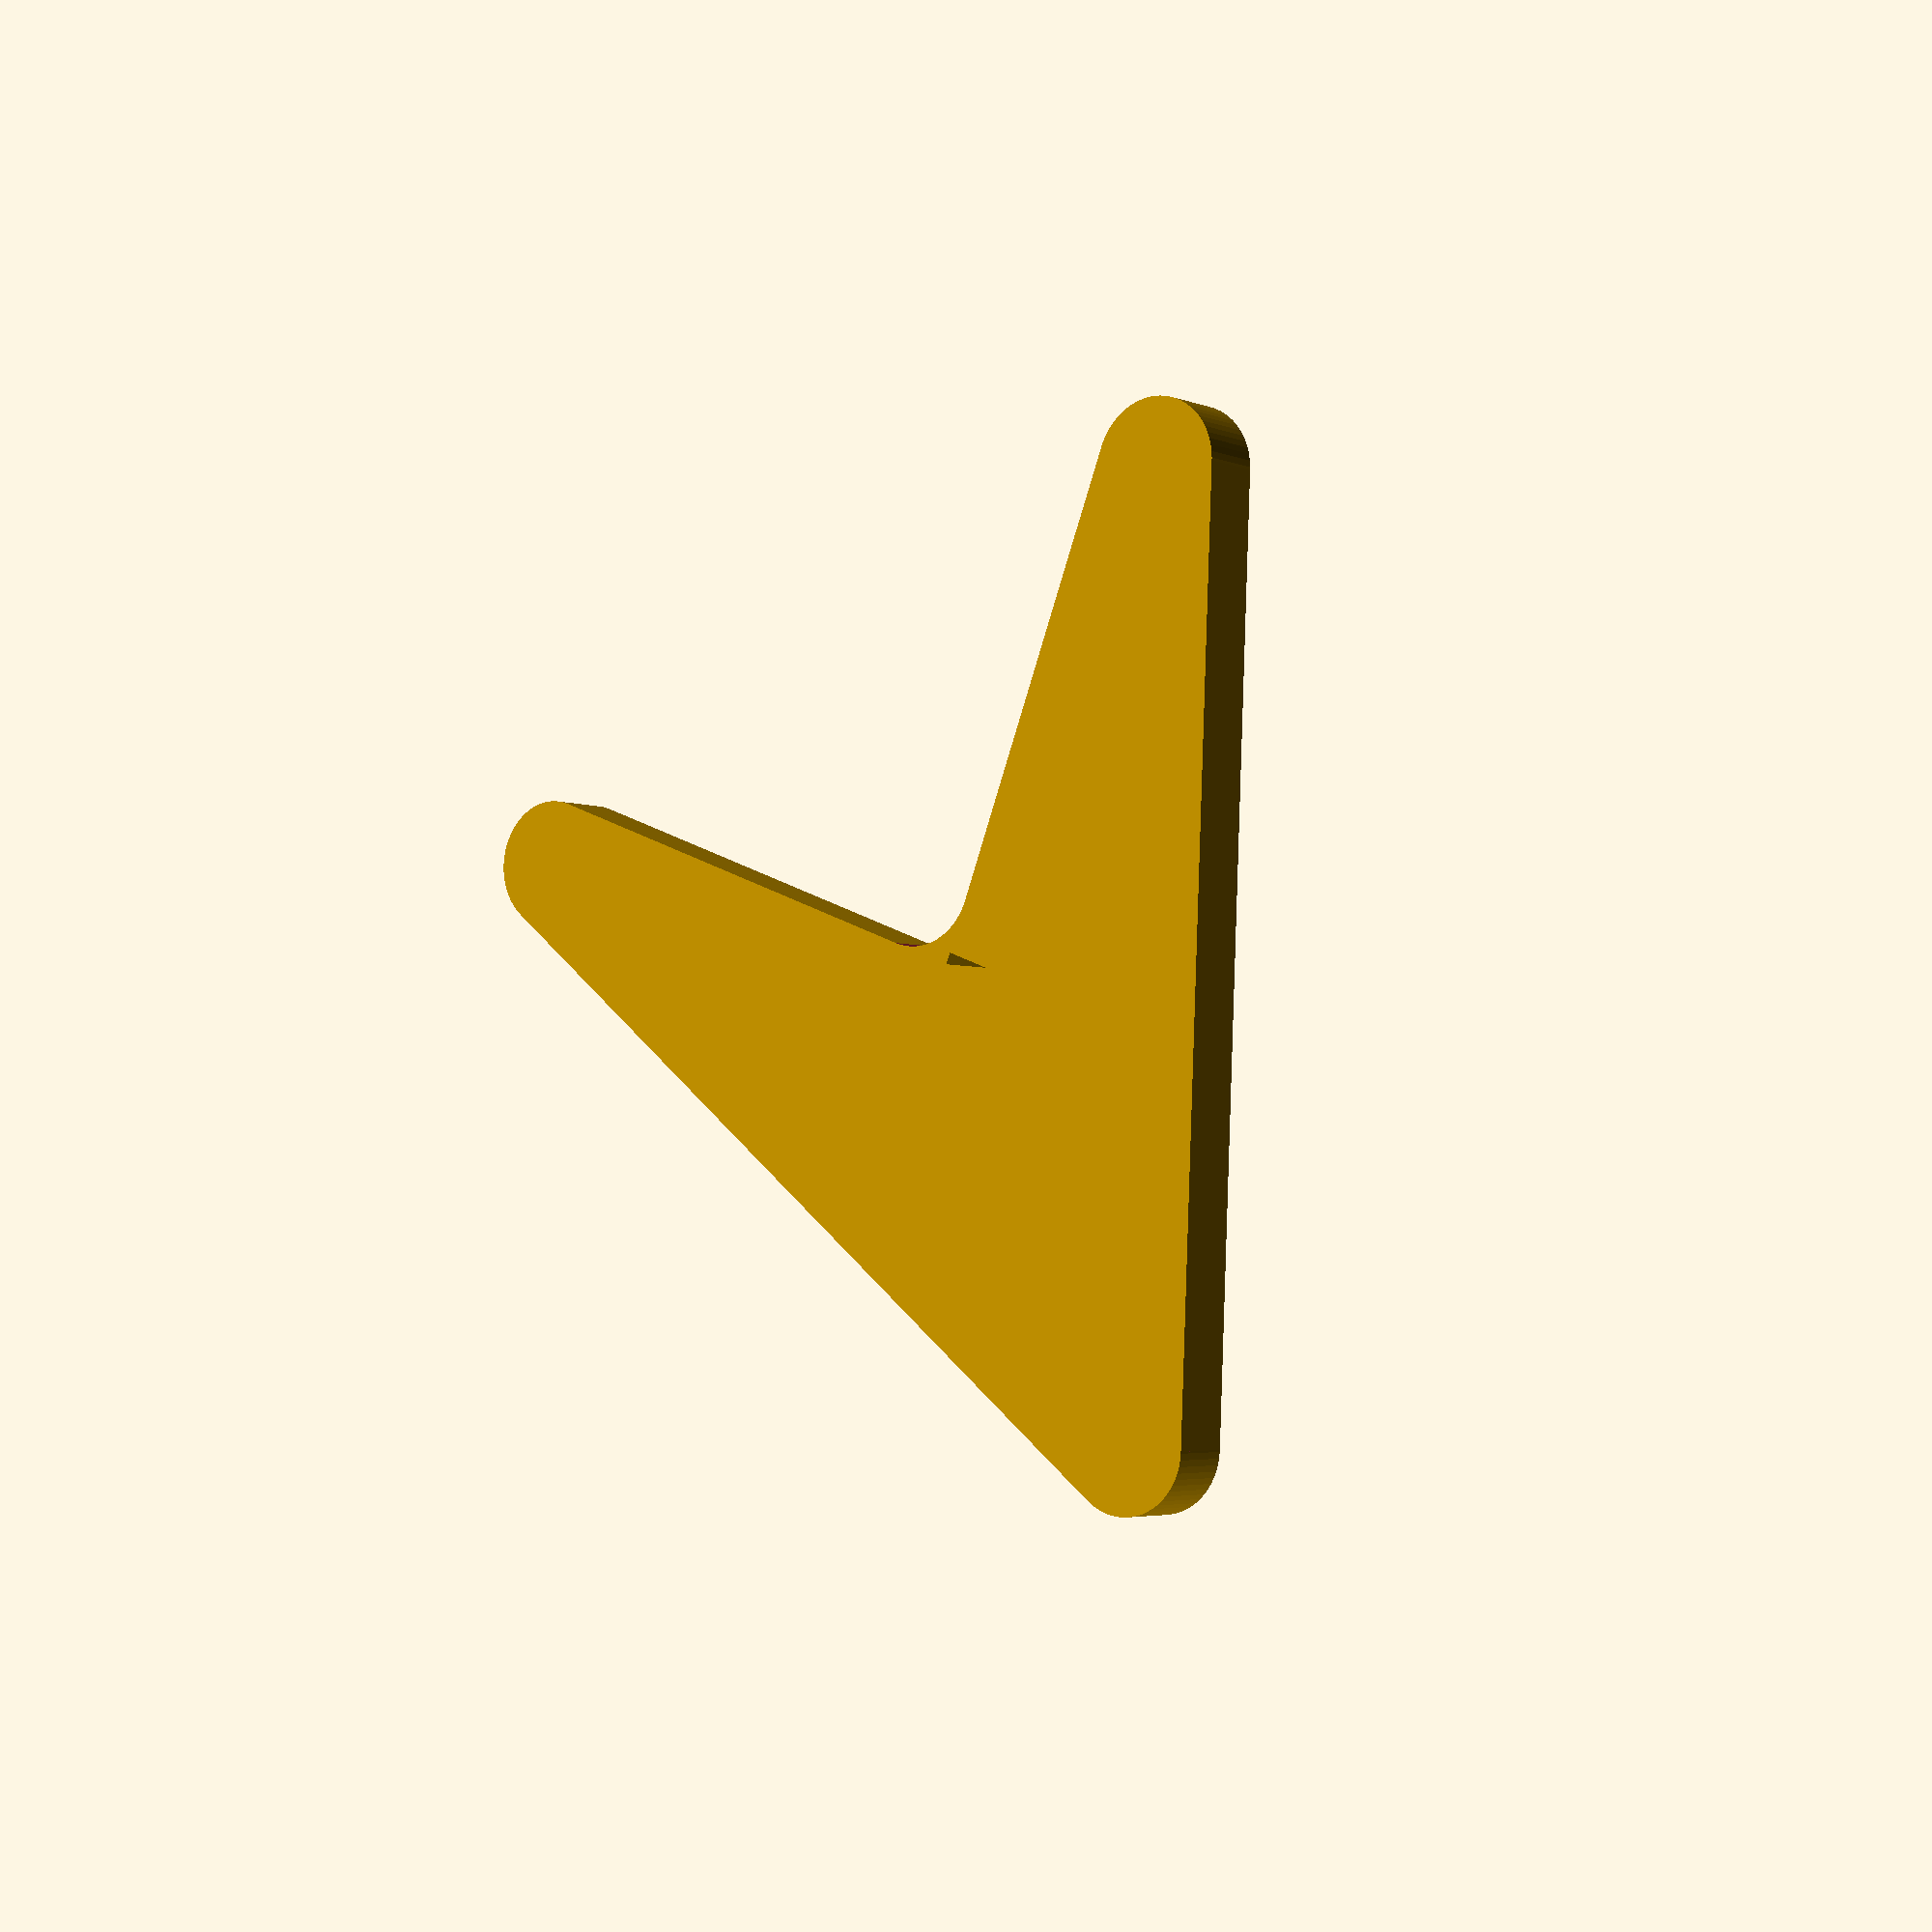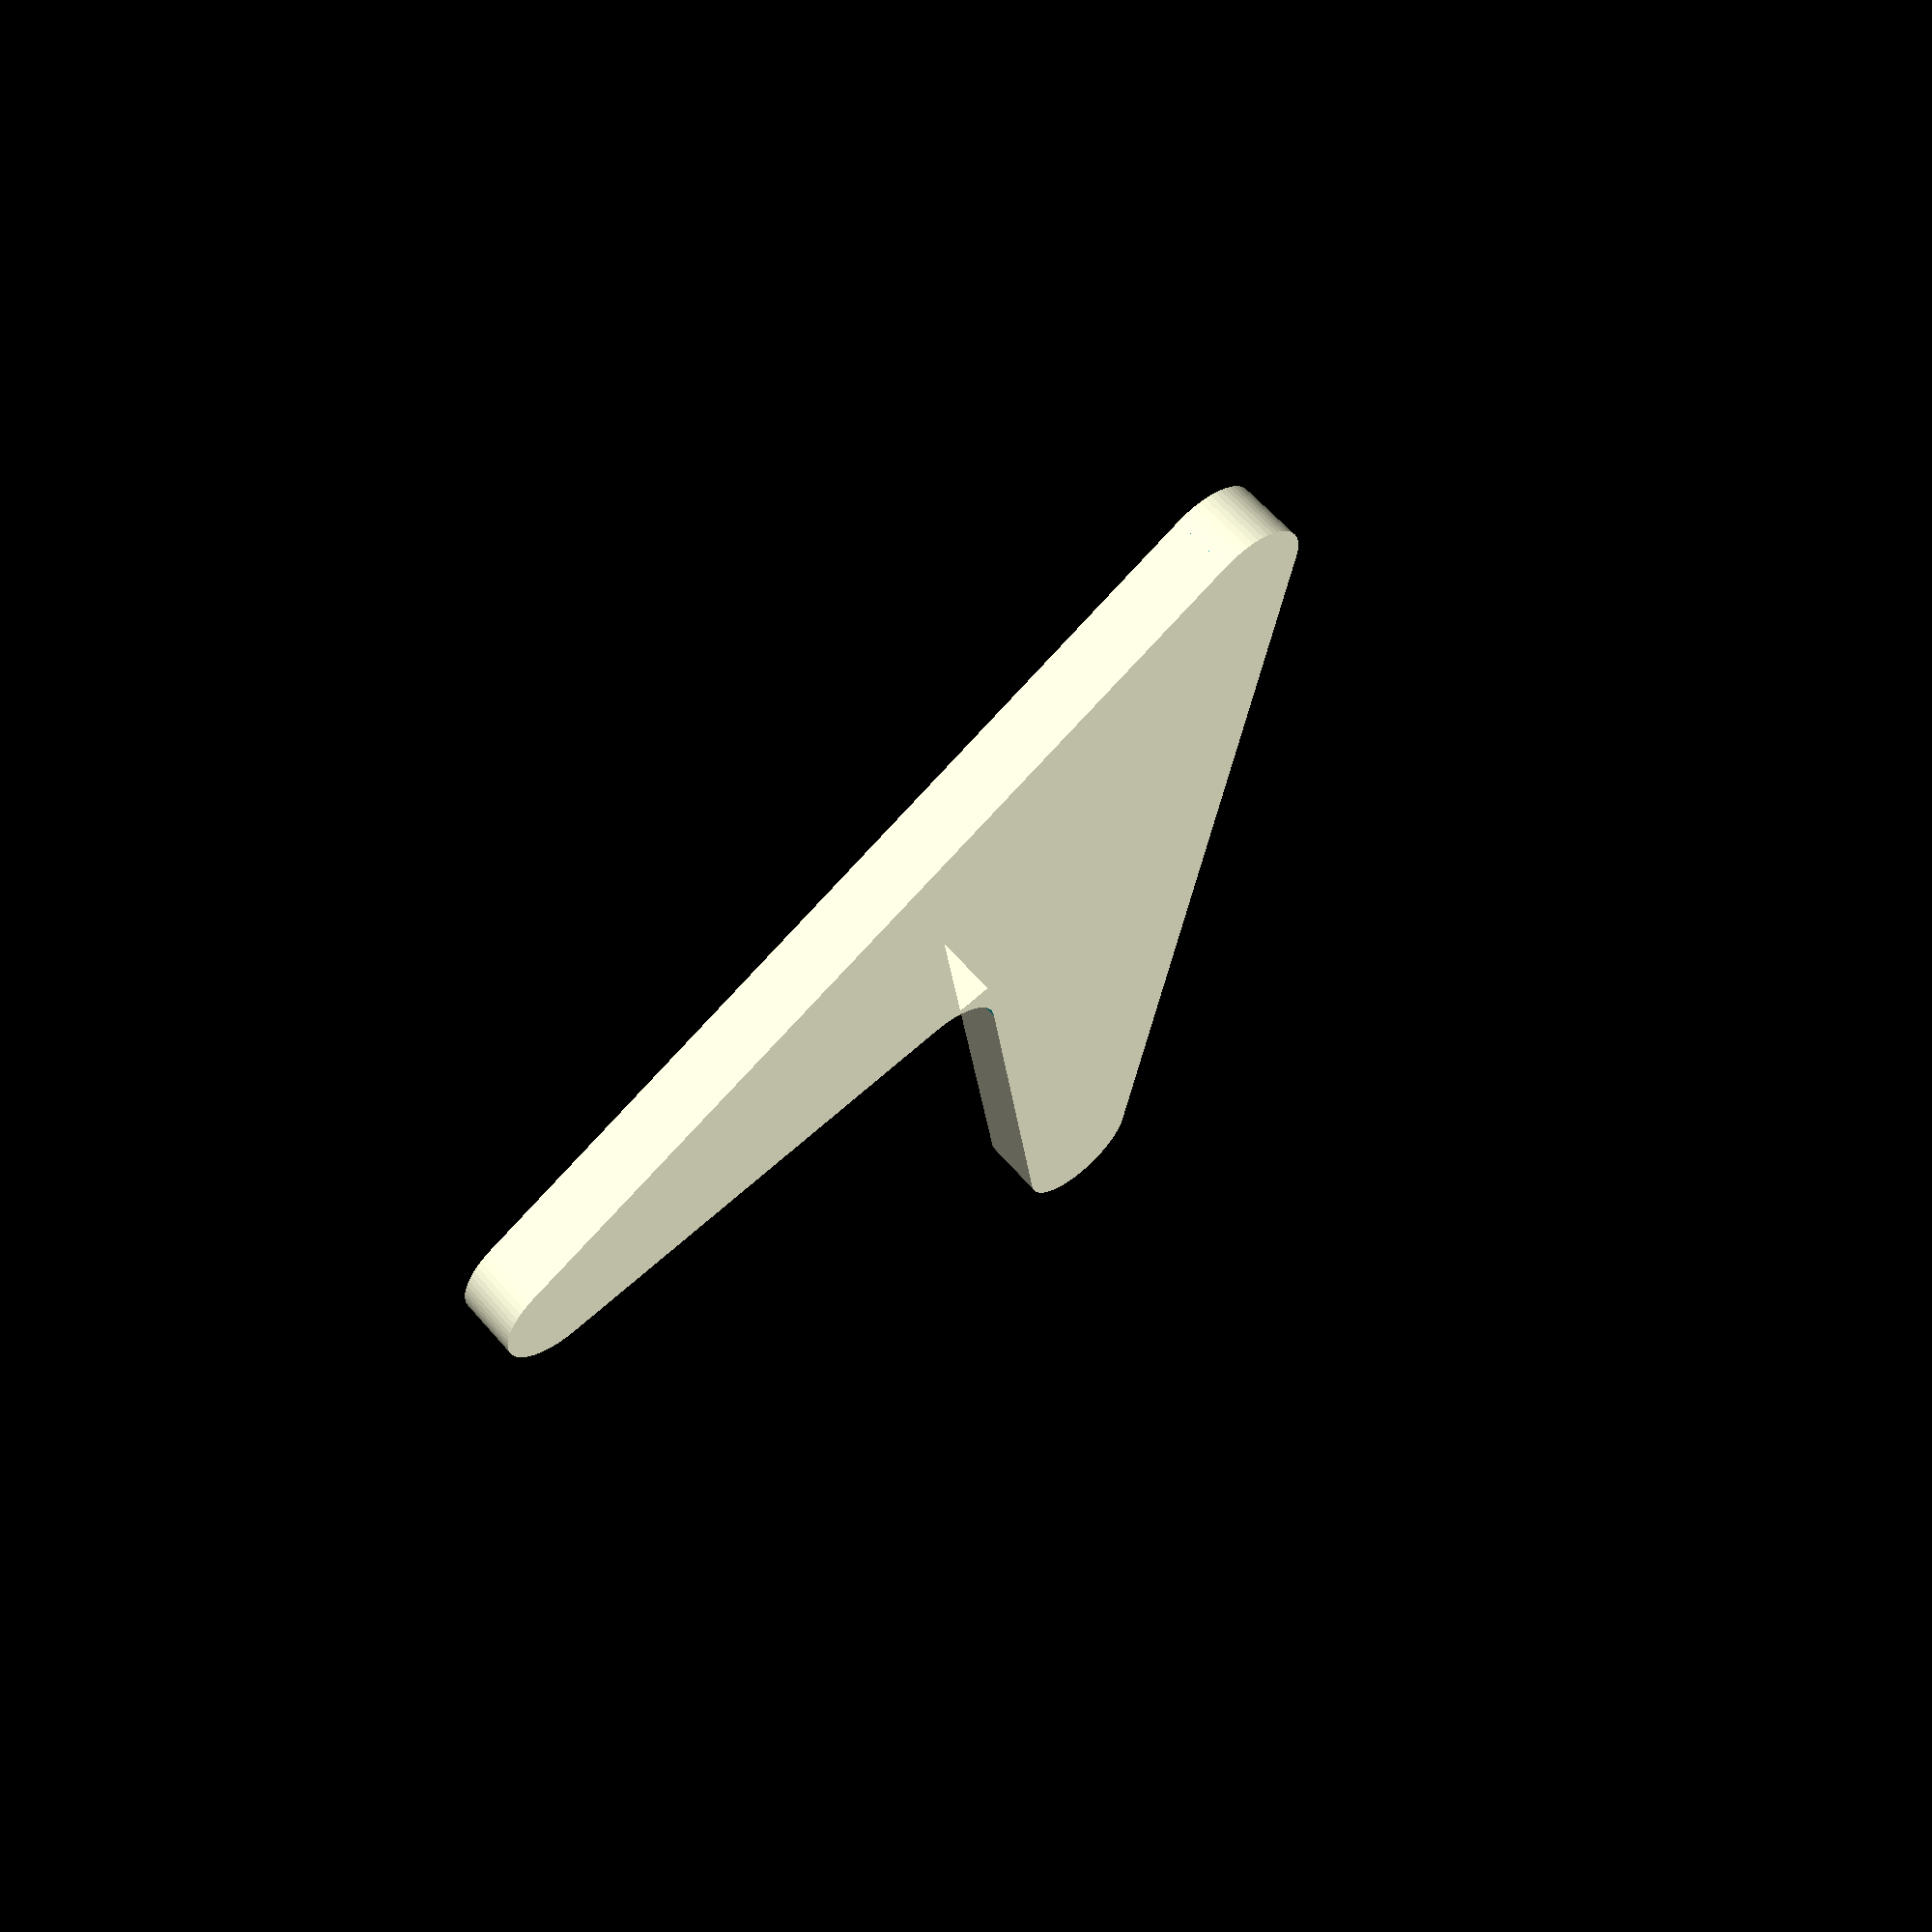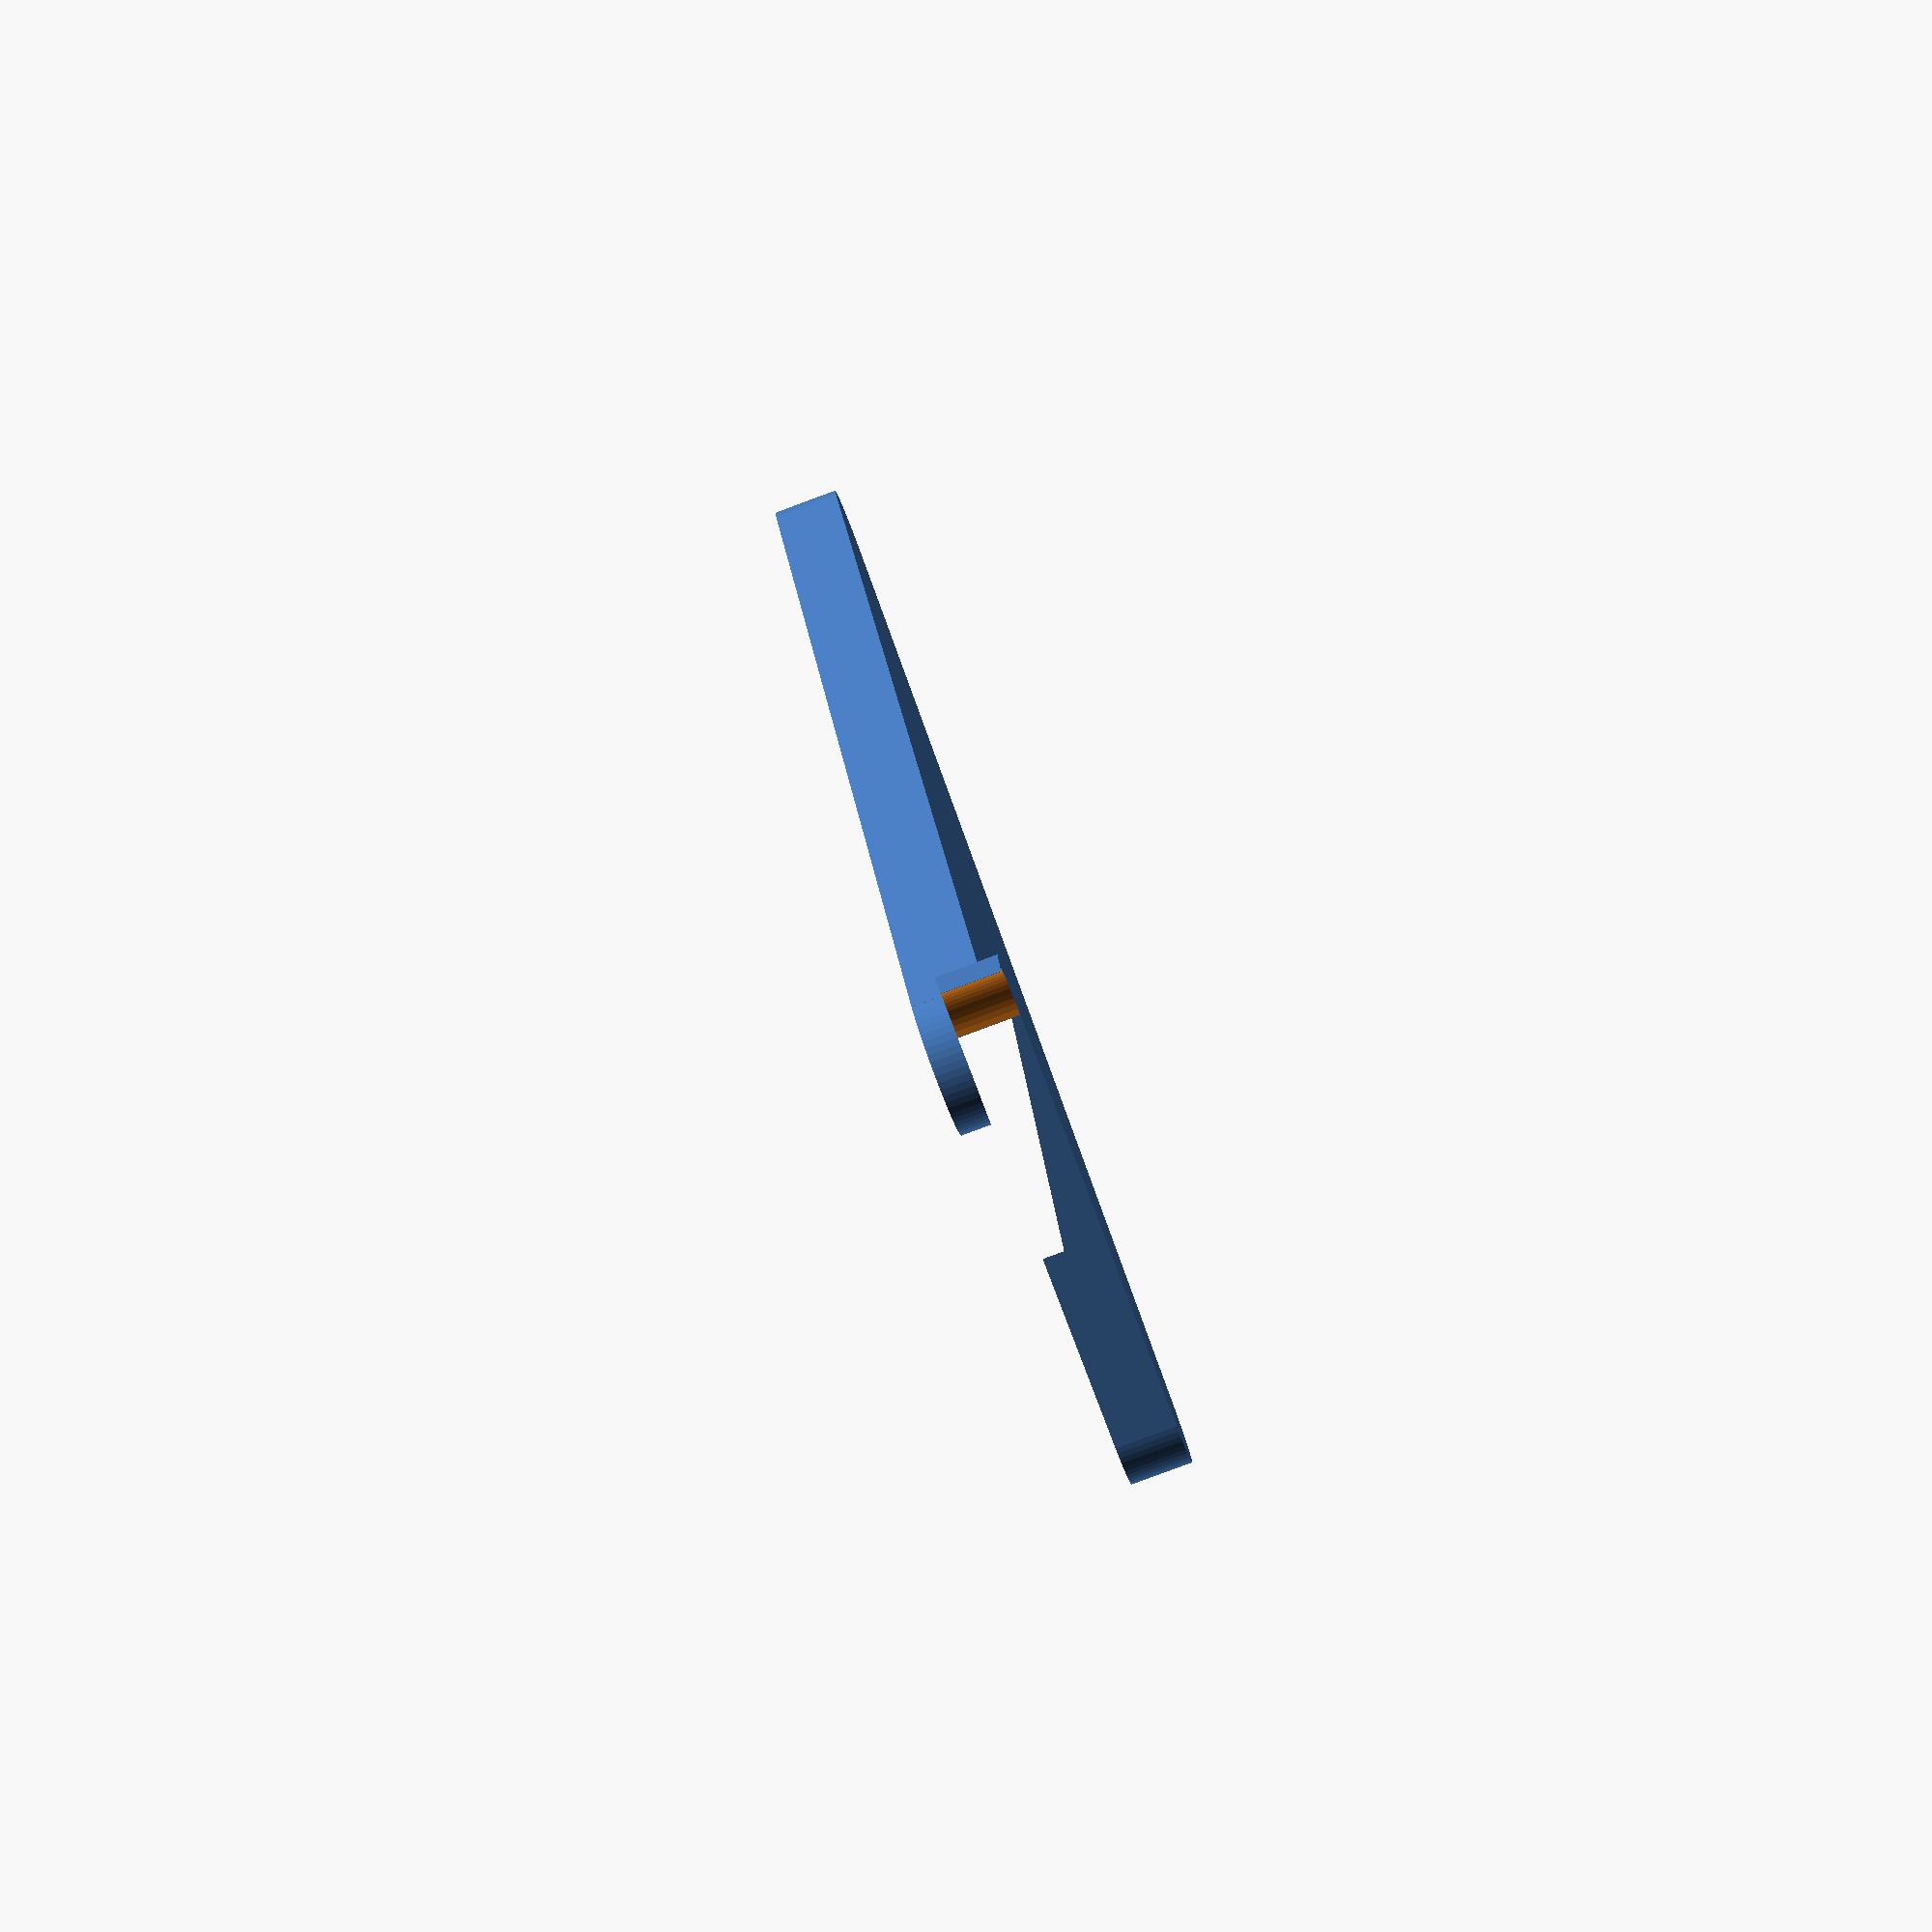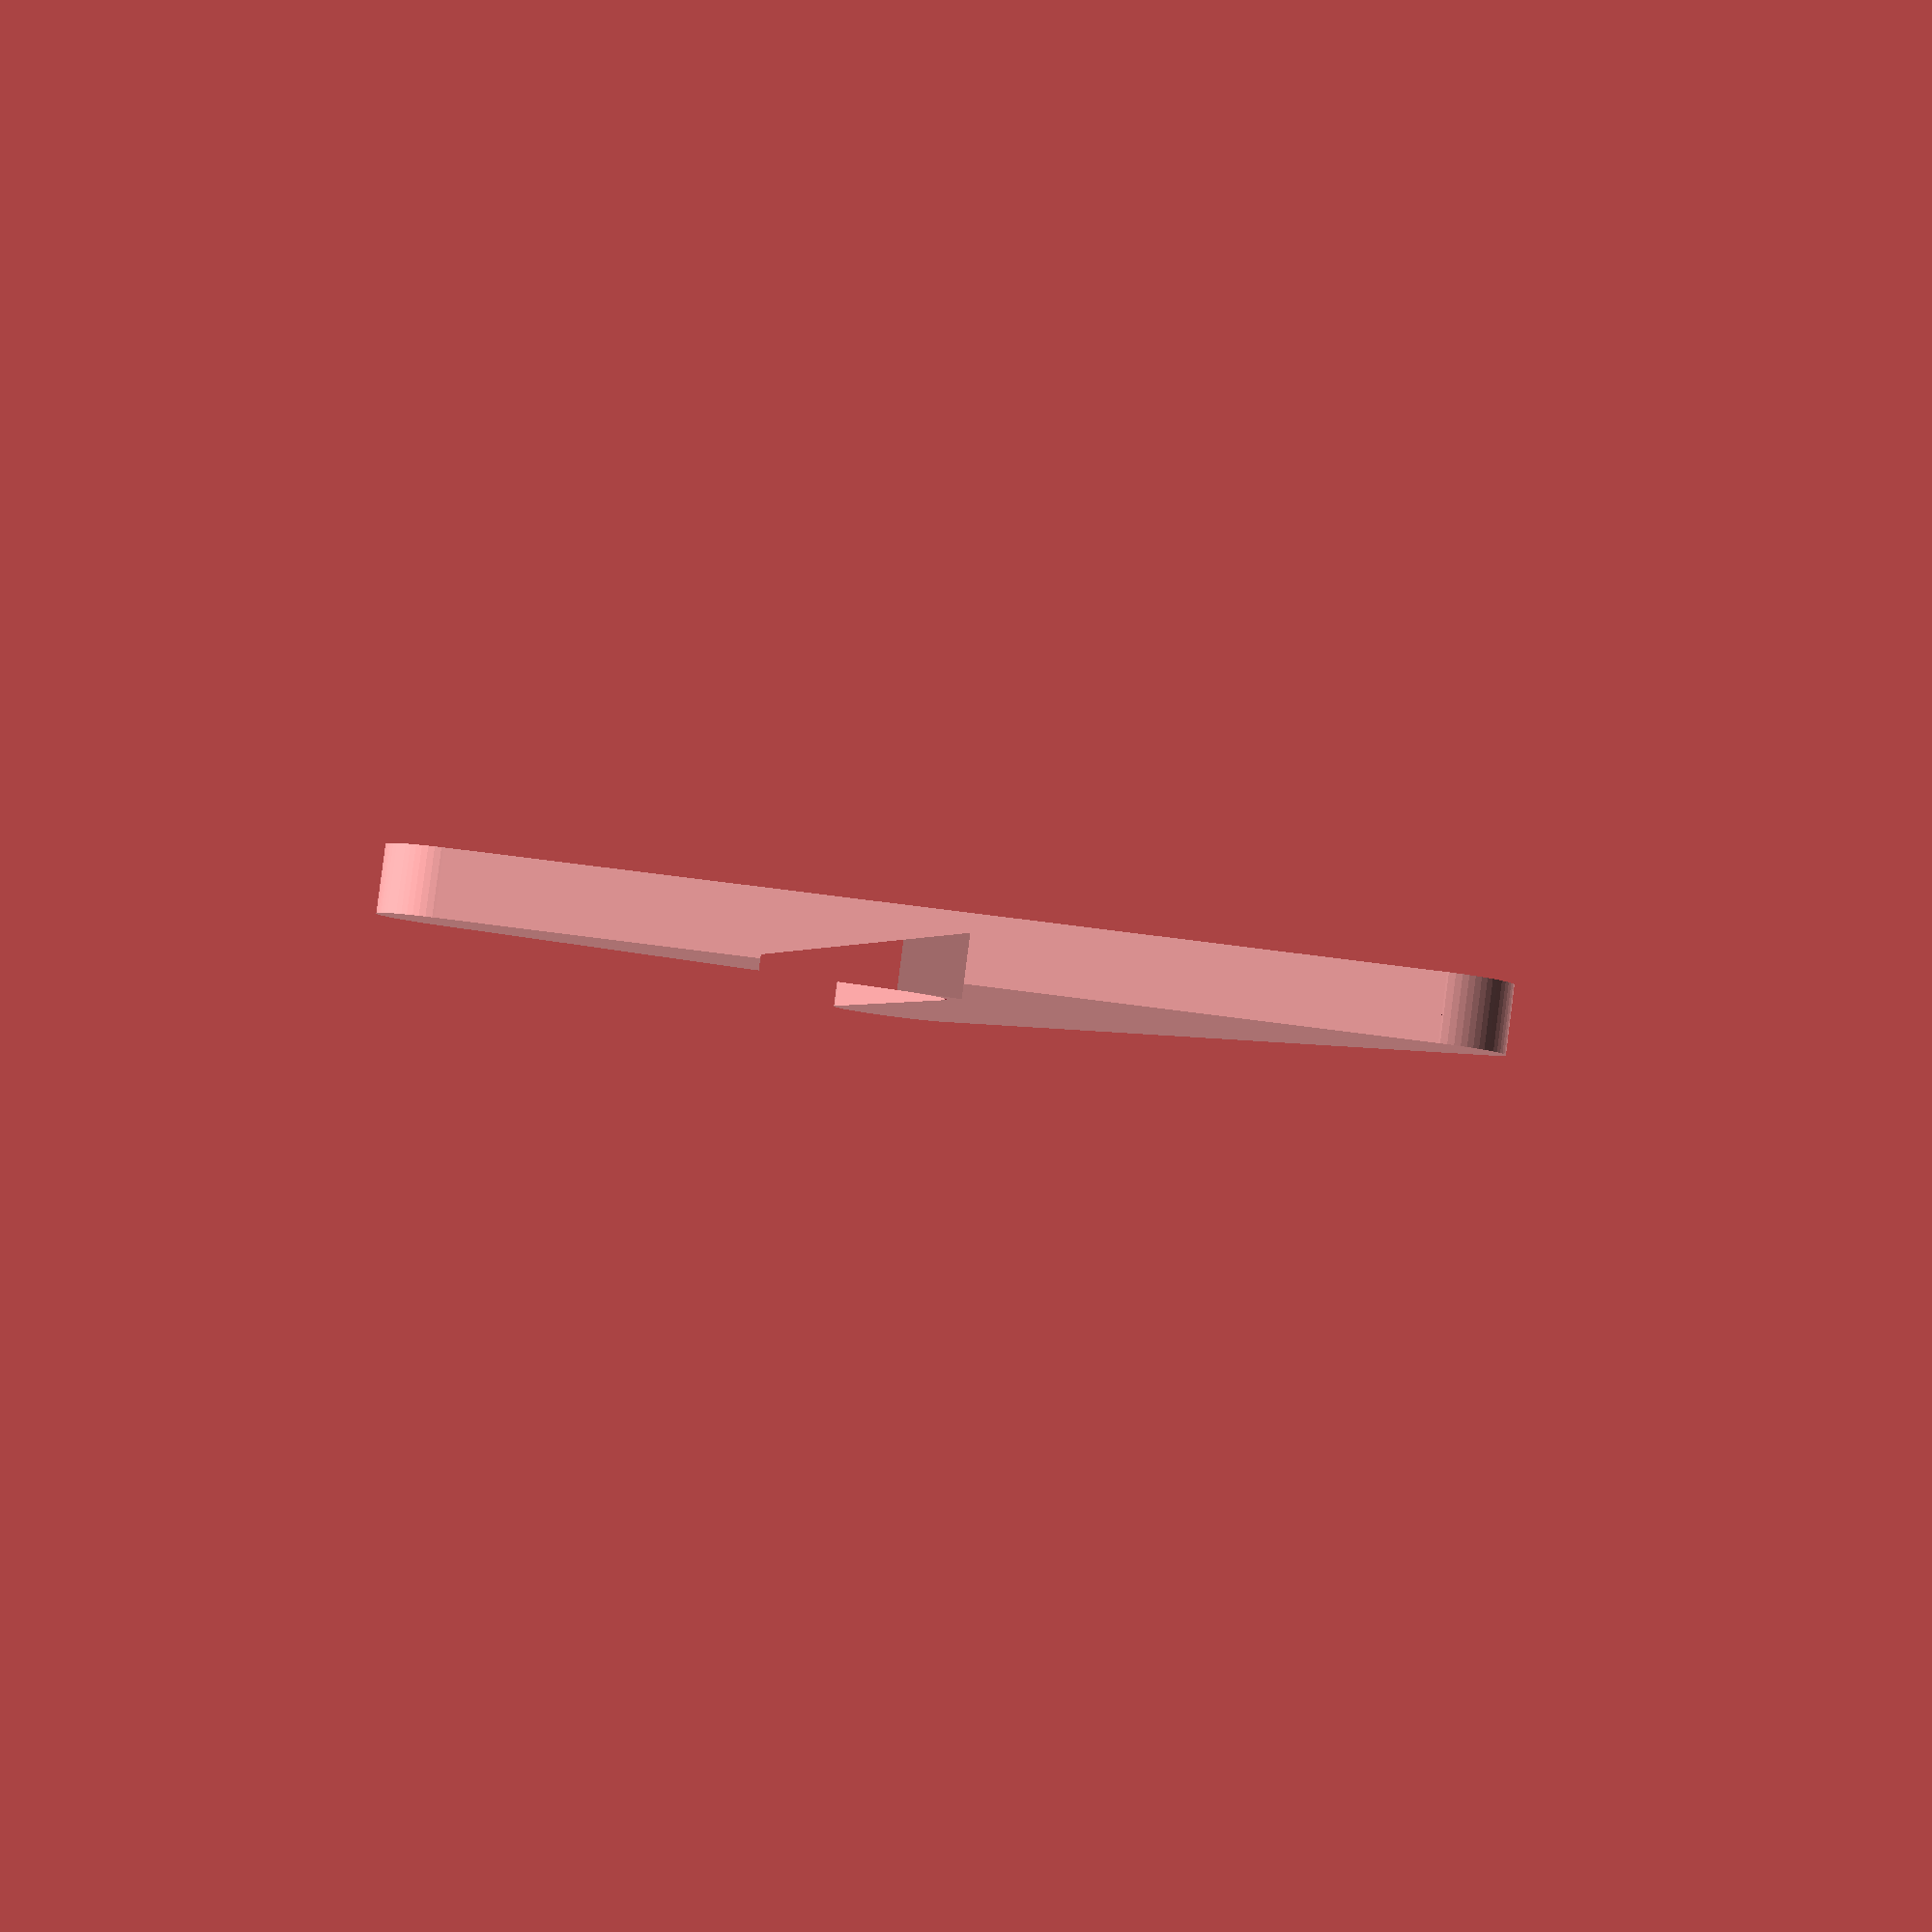
<openscad>
// Unit of length: Unit.MM
$fa = 1.0;
$fs = 0.1;

difference()
{
   union()
   {
      difference()
      {
         difference()
         {
            polygon(points = [[0.0, 20.0], [10.0, 0.0], [0.0, 10.0], [-10.0, 0.0]]);
            translate(v = [0.0, 20.0])
            {
               difference()
               {
                  polygon(points = [[0.0, 0.01], [0.9044, -1.7889], [-0.9044, -1.7889]], convexity = 2);
                  translate(v = [0.0, -2.2361])
                  {
                     circle(d = 2.0, $fn = 64);
                  }
               }
            }
         }
         translate(v = [10.0, 0.0])
         {
            rotate(a = 215.7825)
            {
               difference()
               {
                  polygon(points = [[0.0, 0.01], [0.9971, -6.0827], [-0.9971, -6.0827]], convexity = 2);
                  translate(v = [0.0, -6.2429])
                  {
                     circle(d = 2.0, $fn = 64);
                  }
               }
            }
         }
      }
      translate(v = [0.0, 10.0])
      {
         difference()
         {
            polygon(points = [[0.0, 0.01], [0.7171, -0.7071], [-0.7171, -0.7071]], convexity = 2);
            translate(v = [0.0, -1.4142])
            {
               circle(d = 2.0, $fn = 64);
            }
         }
      }
   }
   translate(v = [-10.0, 0.0])
   {
      rotate(a = 144.2175)
      {
         difference()
         {
            polygon(points = [[0.0, 0.01], [0.9971, -6.0827], [-0.9971, -6.0827]], convexity = 2);
            translate(v = [0.0, -6.2429])
            {
               circle(d = 2.0, $fn = 64);
            }
         }
      }
   }
}

</openscad>
<views>
elev=183.8 azim=24.2 roll=323.4 proj=p view=solid
elev=299.1 azim=322.2 roll=139.5 proj=p view=solid
elev=263.0 azim=233.4 roll=69.6 proj=p view=wireframe
elev=93.2 azim=119.7 roll=352.7 proj=p view=wireframe
</views>
